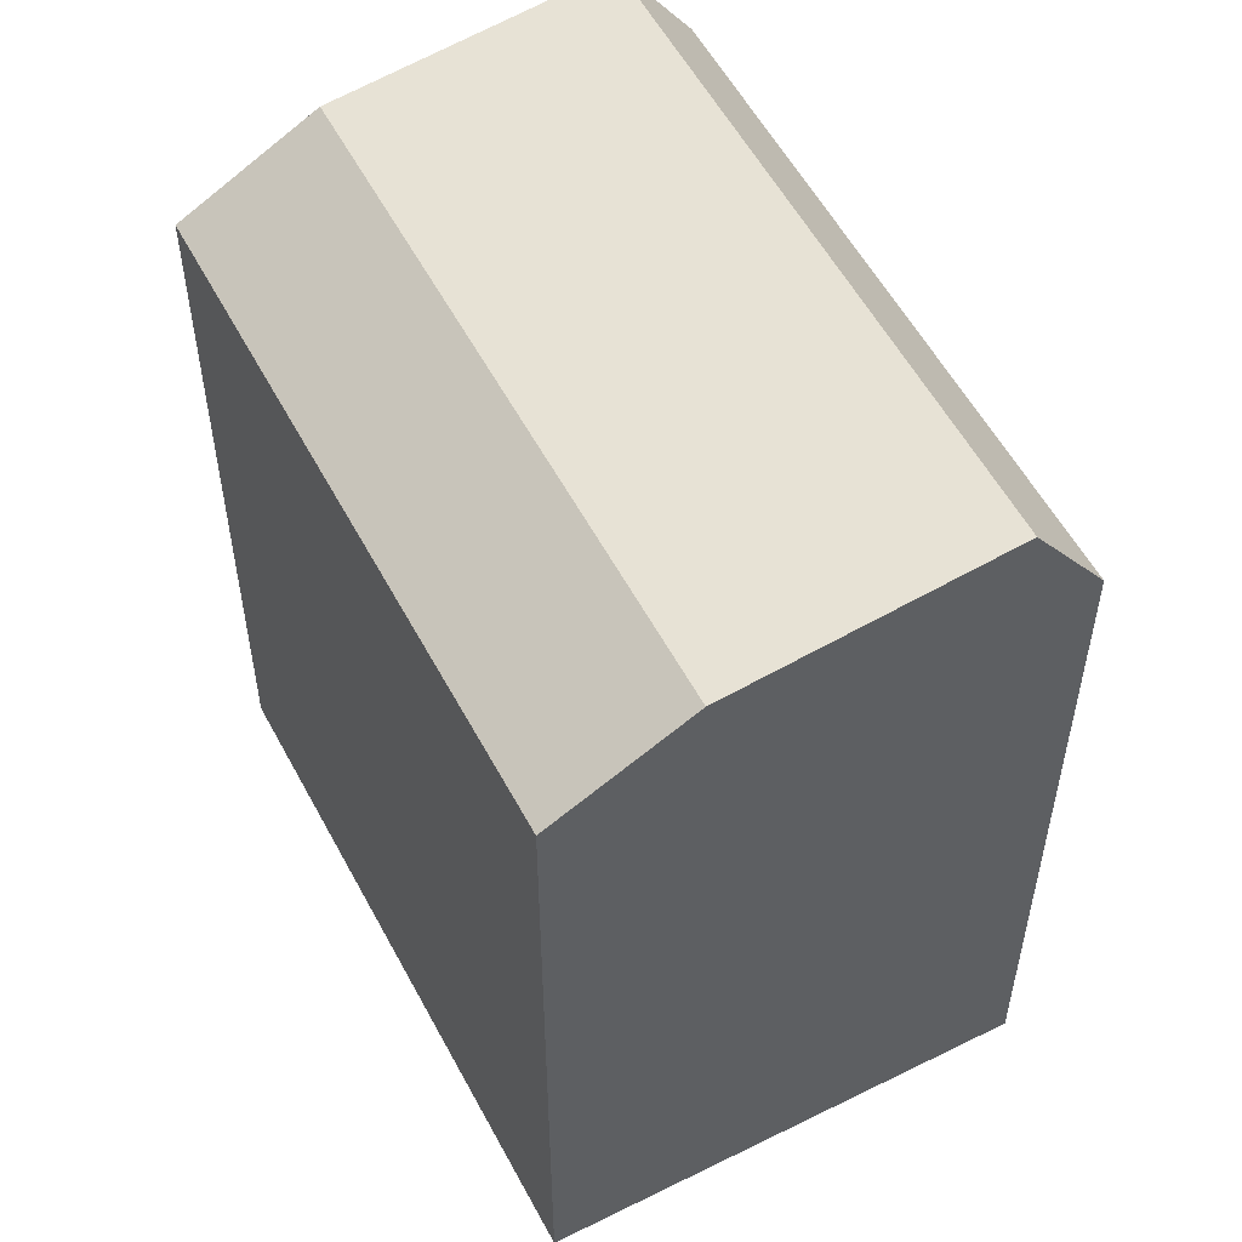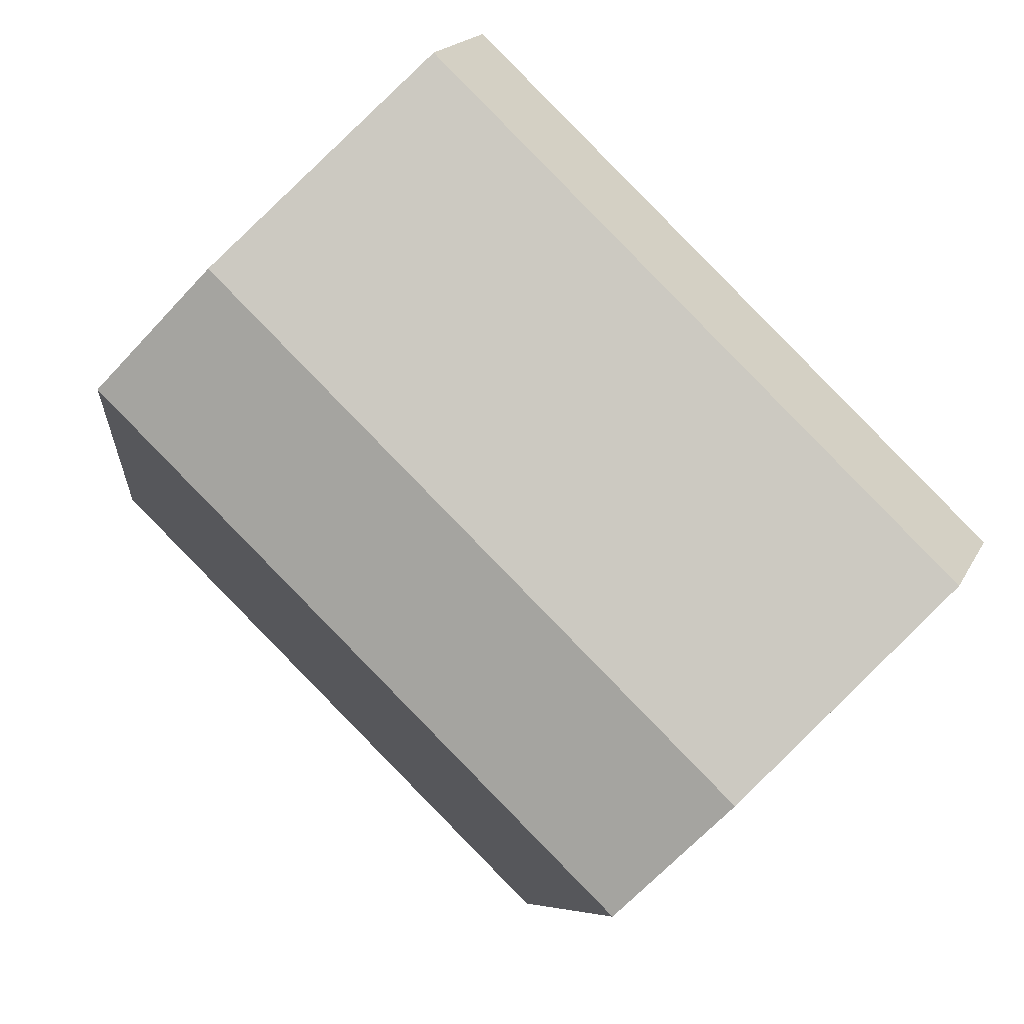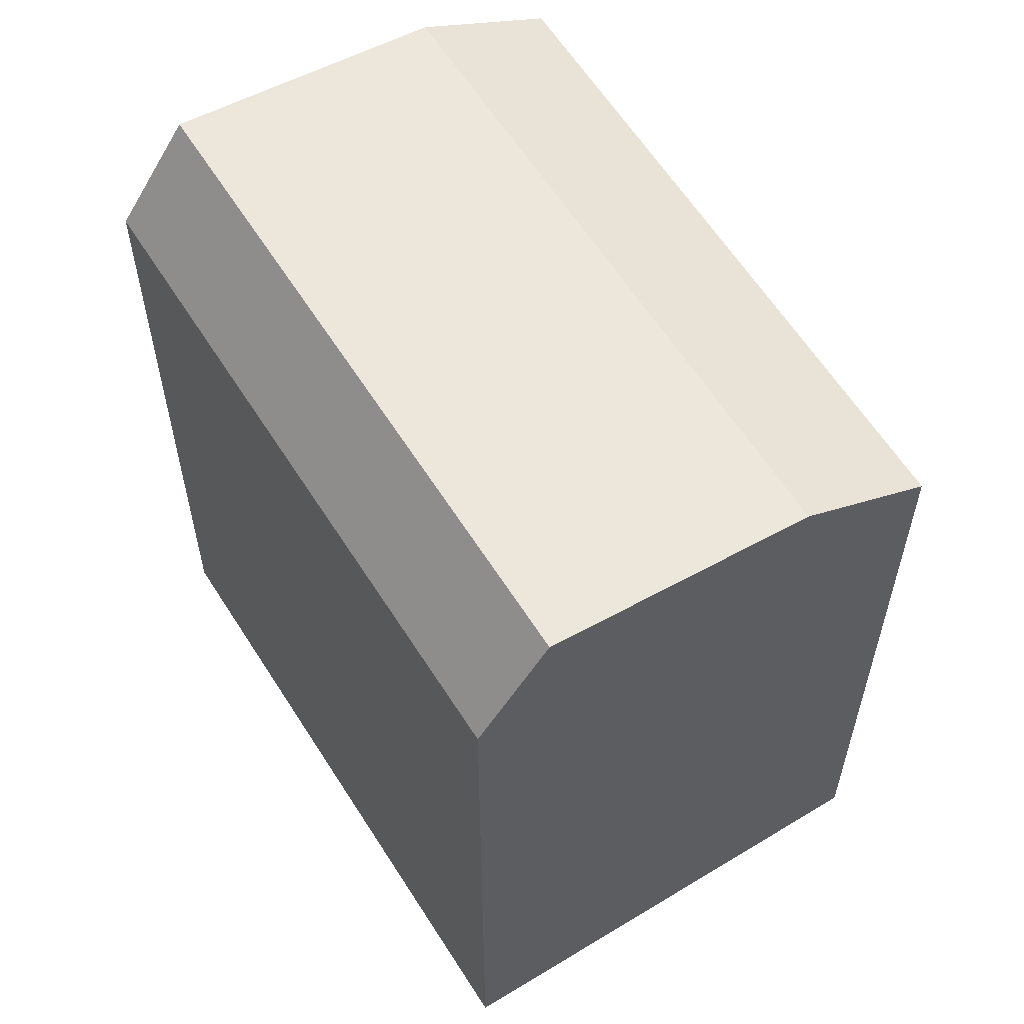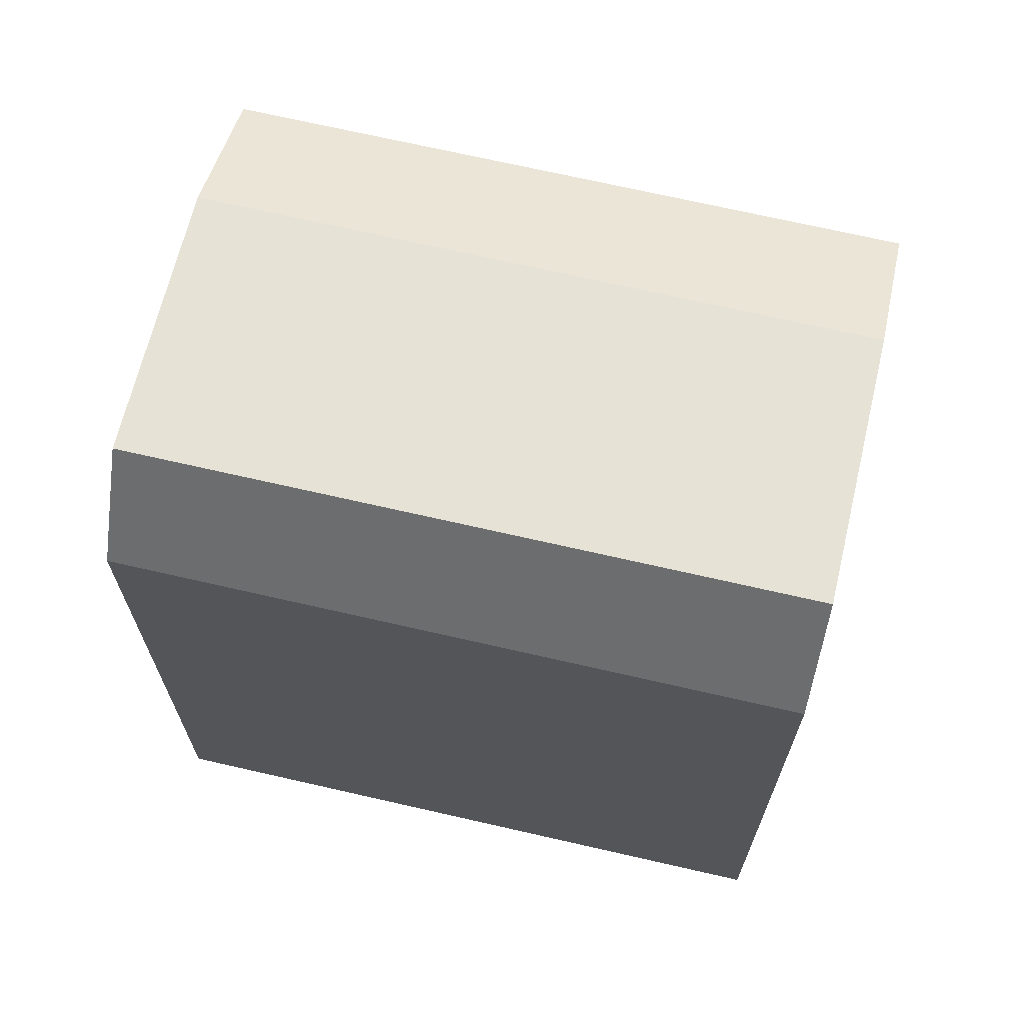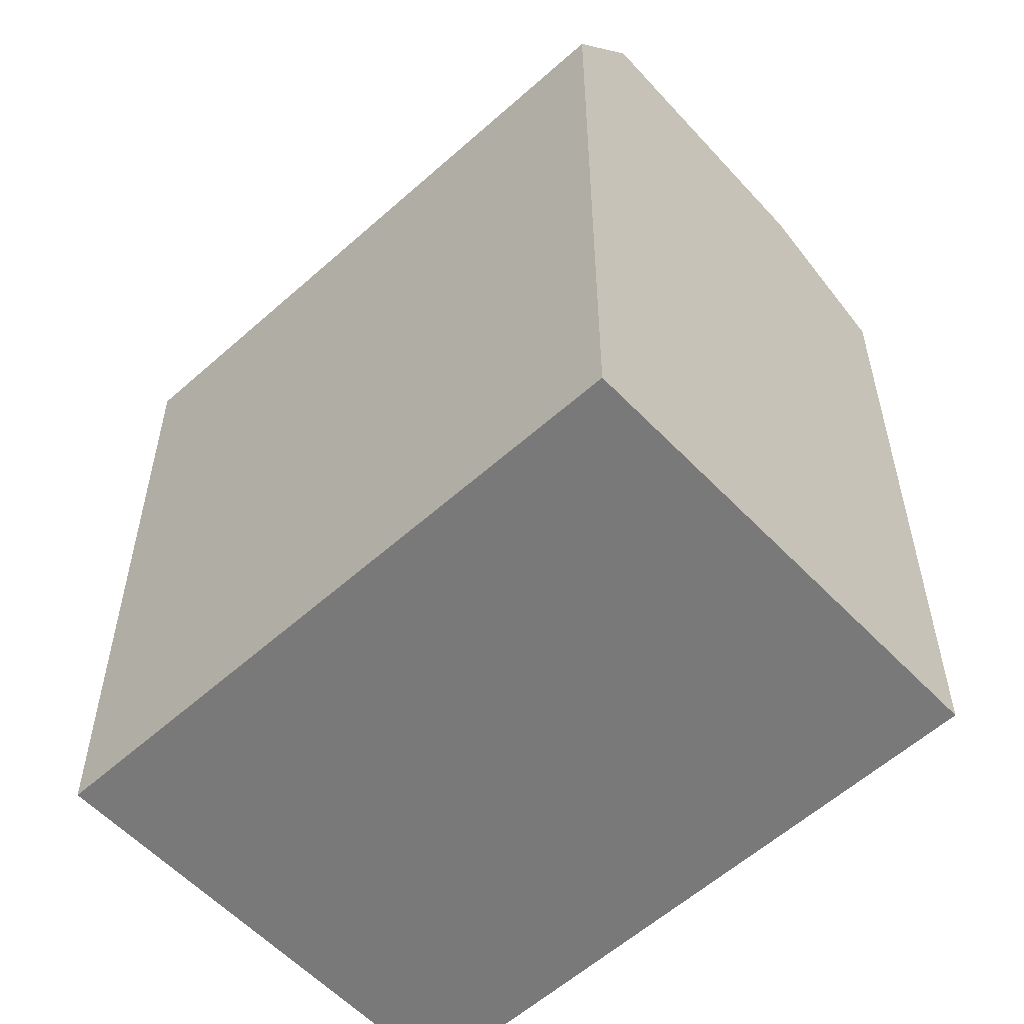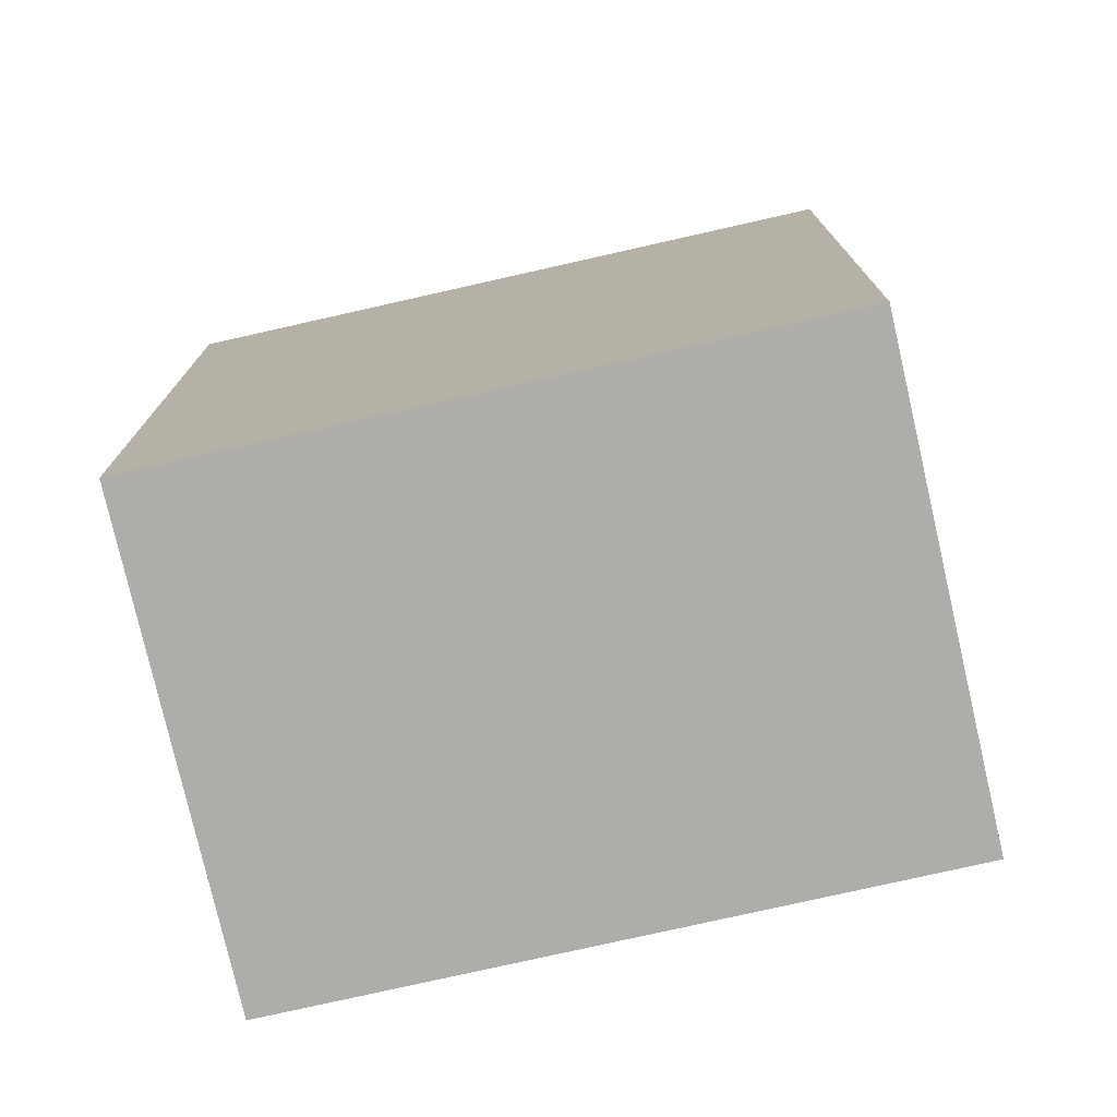
<metadata>
{"format":"obj","ext":"obj","renderer":"f3d","projection":"perspective","resolution":1024,"background":"white","views":[{"elev":55.9,"azim":-163.1,"up":"+Y"},{"elev":-7.4,"azim":174.4,"up":"+Z"},{"elev":60.9,"azim":12.5,"up":"+Y"},{"elev":70.3,"azim":-32.4,"up":"+Y"},{"elev":-57.8,"azim":-2.5,"up":"+Y"},{"elev":-77.2,"azim":147.4,"up":"+Y"}]}
</metadata>
<code>
v  12.62 20.25 12.76
v  19.37 22.25 6.129
v  14.05 23.1 11.36
v  22.05 20.25 3.502
v  22.05 -2.145e-16 3.503
v  19.37 -3.753e-16 6.13
v  14.05 -6.954e-16 11.36
v  12.62 -7.811e-16 12.76
v  6.75 22.25 -6.628
v  0.0004317 20.25 -0.0006415
v  1.427 23.1 -1.402
v  9.425 20.25 -9.255
v  9.425 5.666e-16 -9.254
v  6.75 4.058e-16 -6.627
v  1.427 8.578e-17 -1.401
v  0 0 0
g defaultobject
f 1 2 3
f 2 1 4
f 4 1 5
f 5 1 6
f 6 1 7
f 7 1 8
f 9 10 11
f 10 9 12
f 10 12 13
f 10 13 14
f 10 14 15
f 10 15 16
f 1 16 8
f 16 1 10
f 13 4 5
f 4 13 12
f 11 1 3
f 1 11 10
f 9 3 2
f 3 9 11
f 12 2 4
f 2 12 9
f 6 13 5
f 13 6 7
f 13 7 8
f 13 8 16
f 13 16 14
f 14 16 15

</code>
